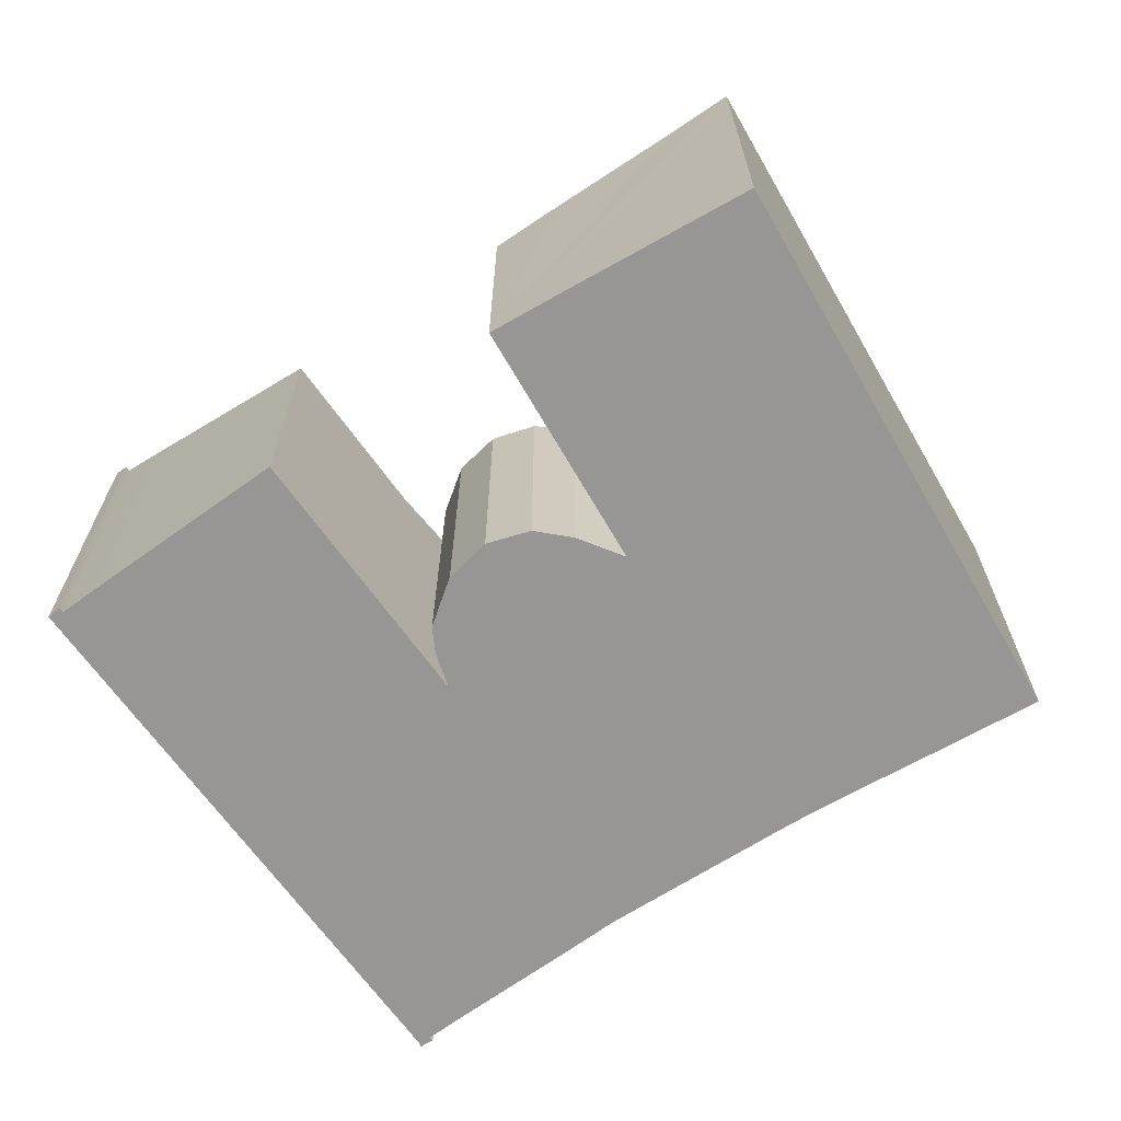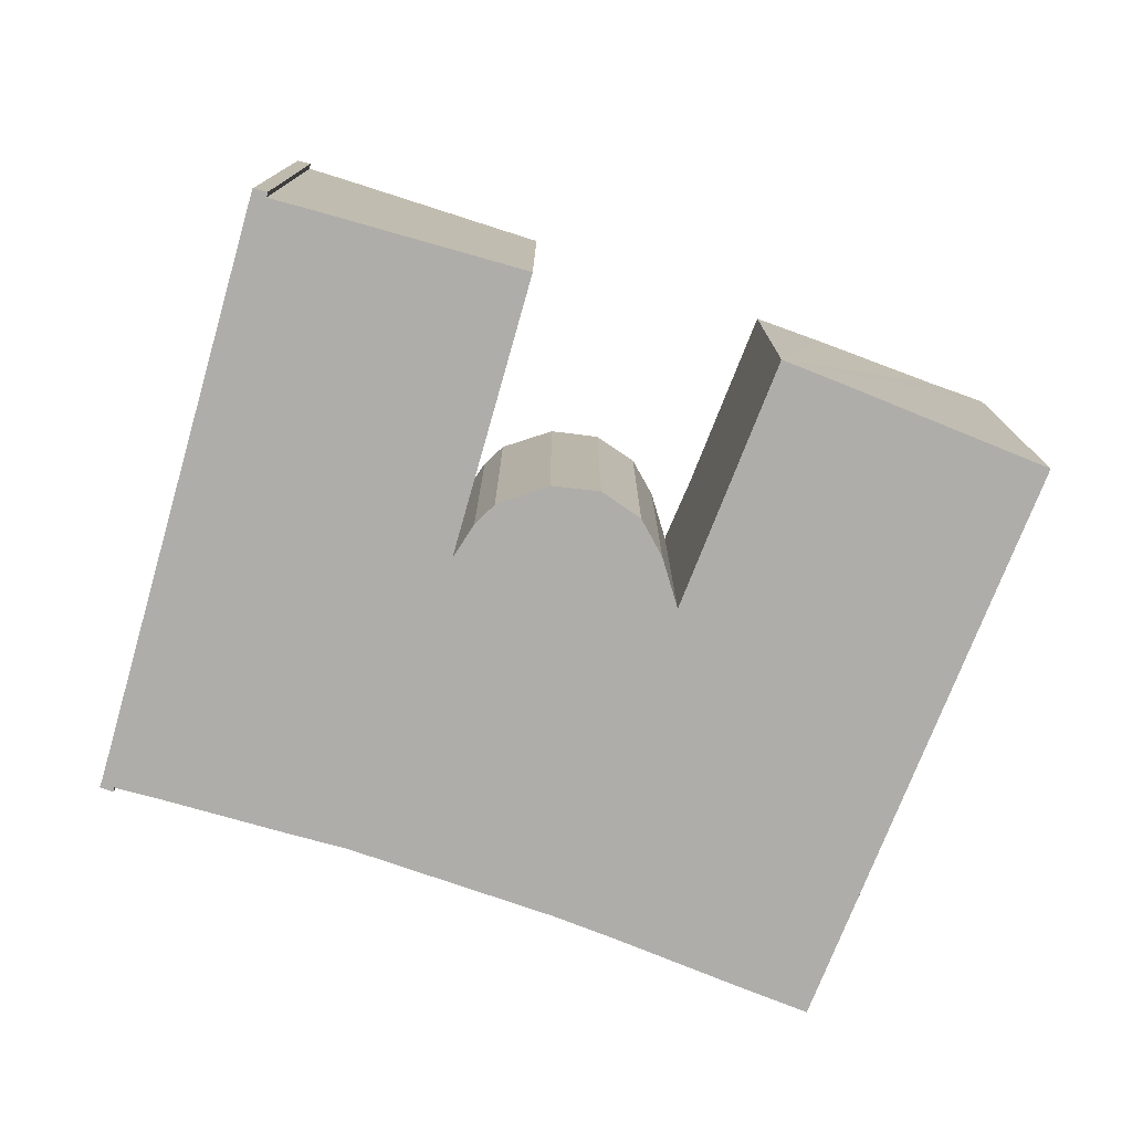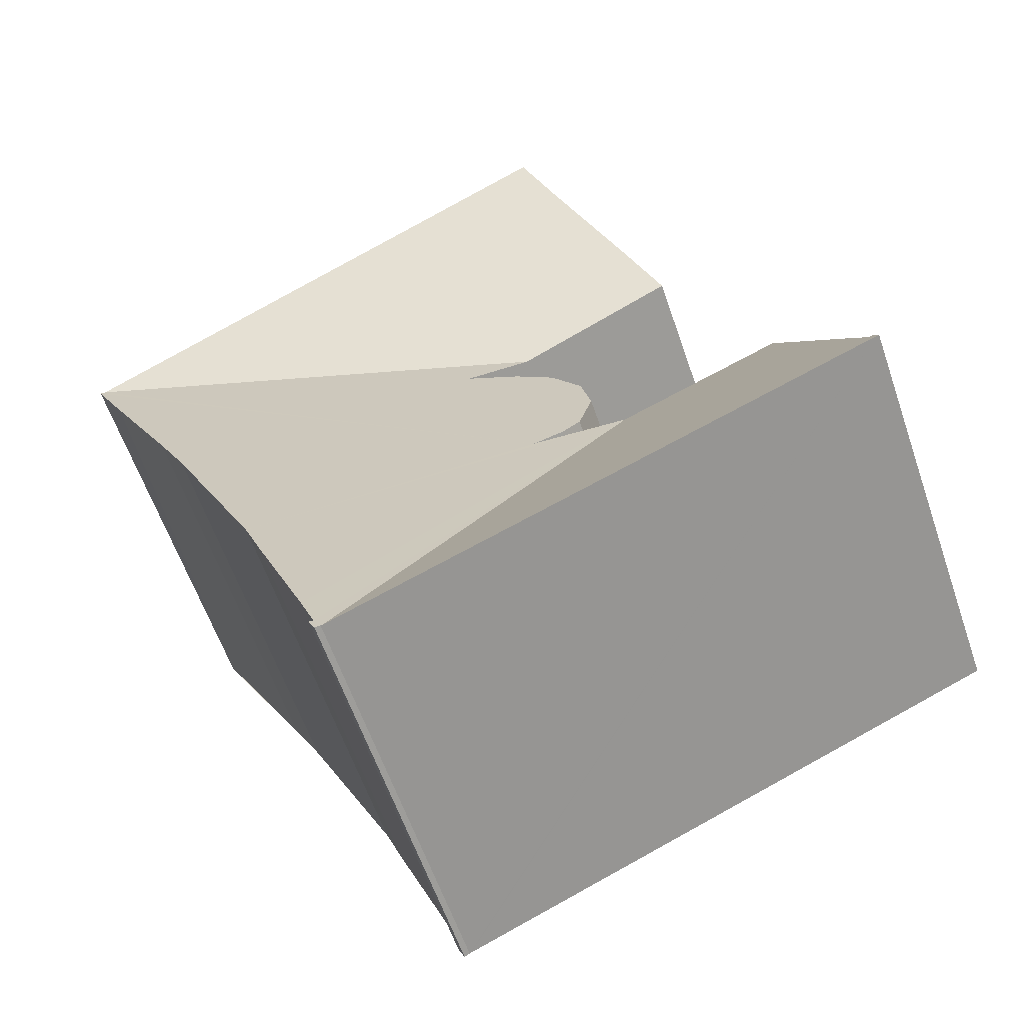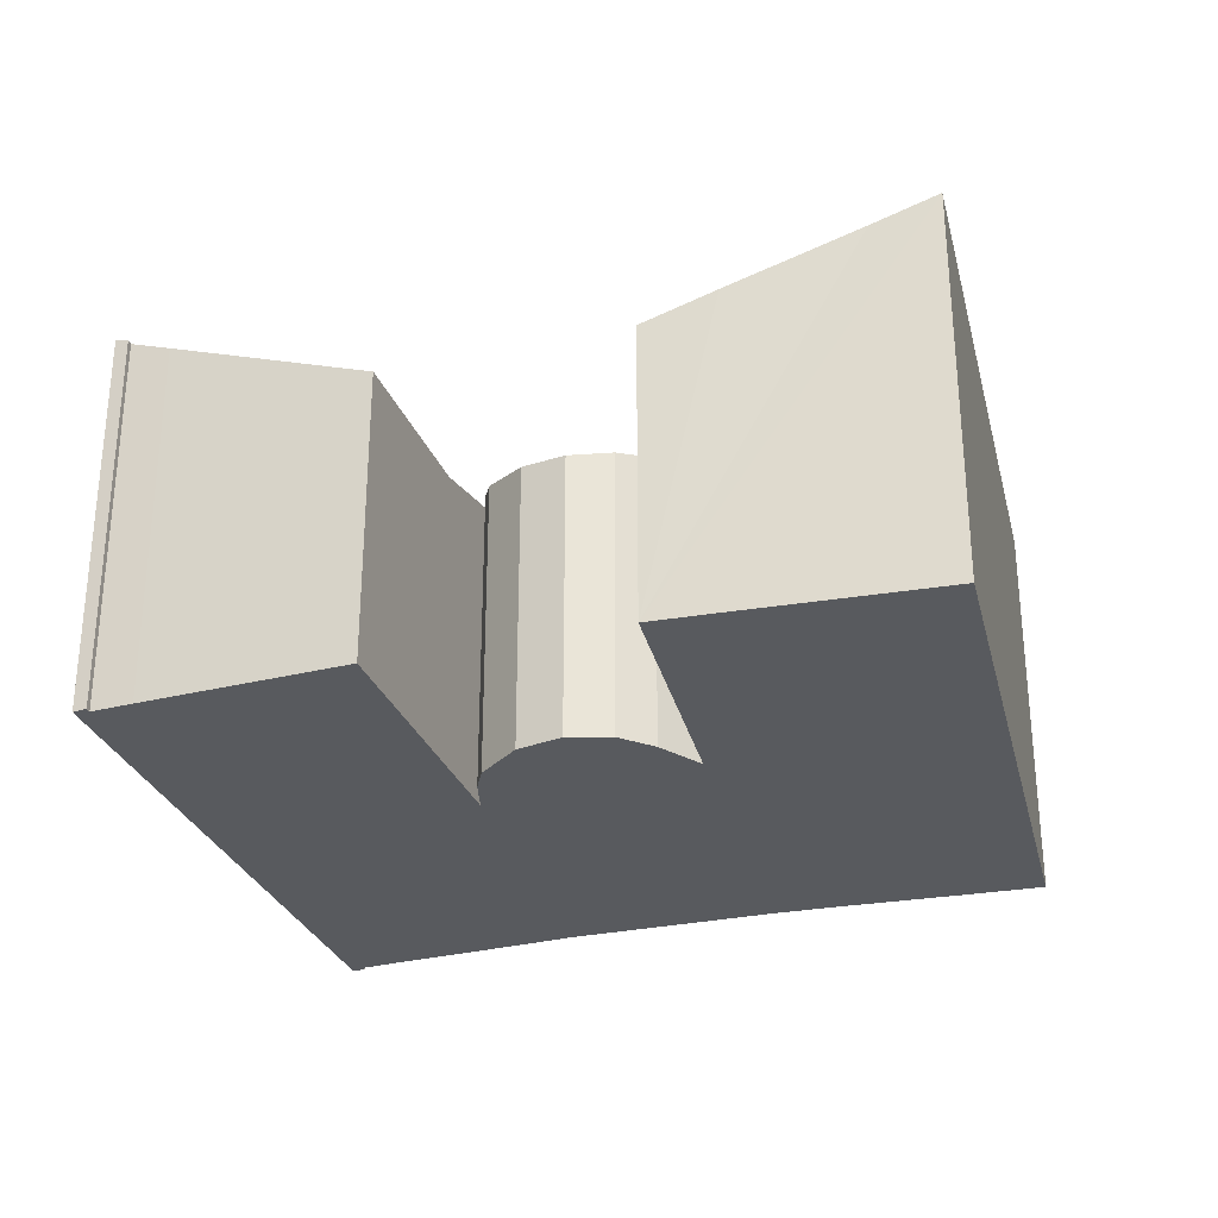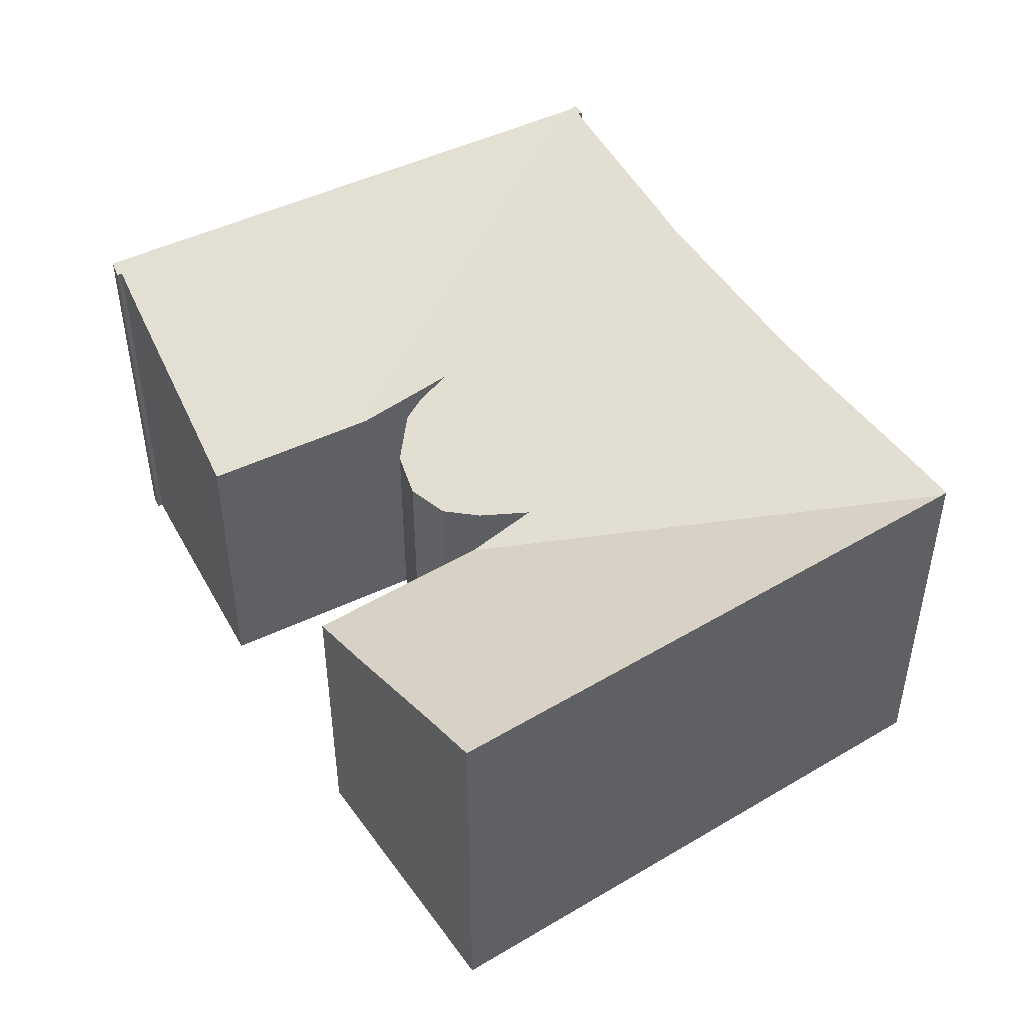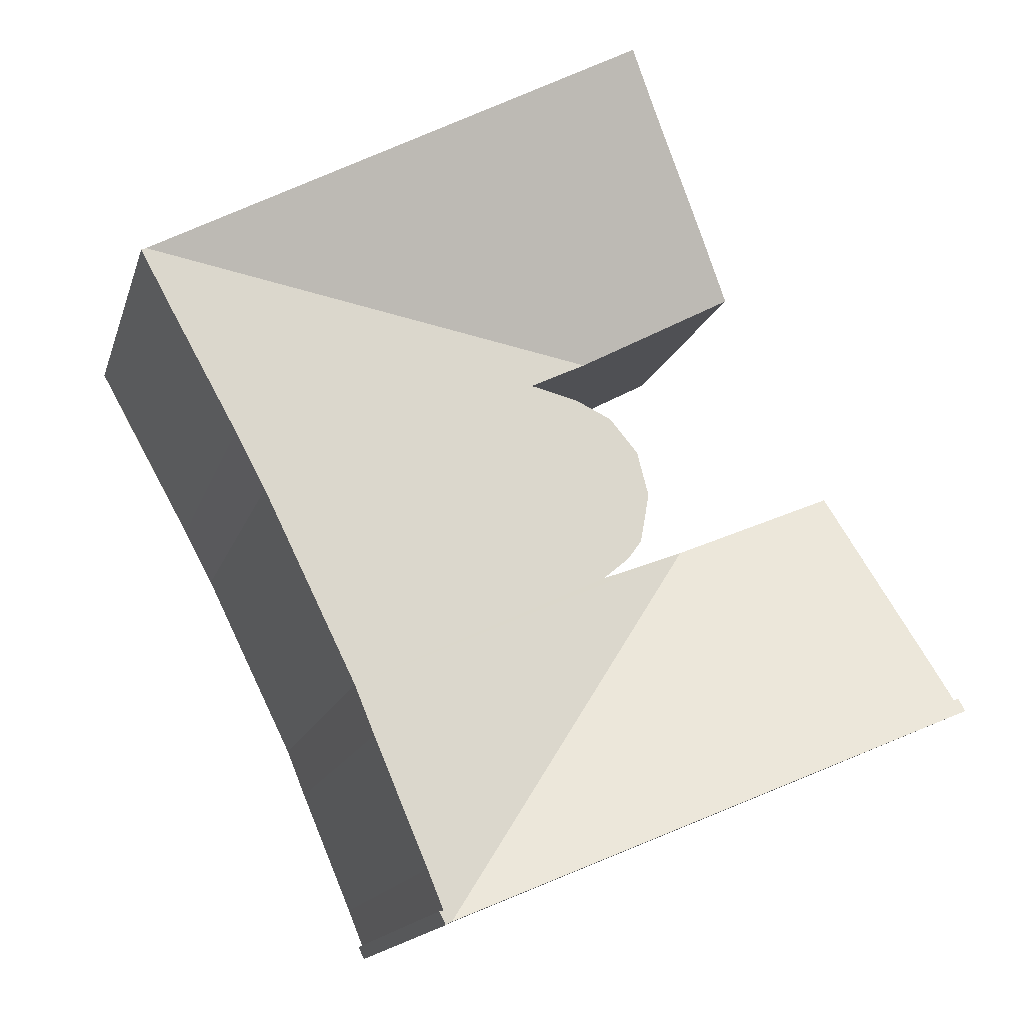
<metadata>
{"format":"obj","ext":"obj","renderer":"f3d","projection":"perspective","resolution":1024,"background":"white","views":[{"elev":-67.8,"azim":-31.4,"up":"+Y"},{"elev":-77.2,"azim":-83.0,"up":"+Y"},{"elev":-60.0,"azim":-161.1,"up":"+Z"},{"elev":-30.9,"azim":-47.8,"up":"+Y"},{"elev":48.8,"azim":-4.9,"up":"+Y"},{"elev":-15.4,"azim":165.4,"up":"+Z"}]}
</metadata>
<code>
v  0.092 10.45 -0.039
v  7.144 7.873 4.579
v  14.19 10.45 -5.978
v  0.252 10.31 0.304
v  0.122 10.31 0.358
v  0 10.45 6.401e-16
v  2.801 7.874 6.412
v  2.042 8.6 4.596
v  0.67 9.905 1.332
v  6.579 8.605 13.86
v  9.908 7.923 9.829
v  5.643 7.916 12.15
v  22.46 10.46 11.12
v  8.3 9.841 16.9
v  15.86 10.46 14.74
v  9.132 10.46 18.43
v  14.82 10.45 -4.695
v  16.74 10.39 -0.103
v  16.22 10.41 -1.376
v  14.22 10.45 -5.993
v  14.53 10.49 -5.736
v  14.36 10.49 -6.074
v  14.41 10.46 -5.712
v  9.561 8.49 3.559
v  18.35 10.39 3.176
v  19.17 10.4 4.86
v  19.97 10.41 6.348
v  21.74 10.47 9.503
v  22.59 10.49 11.05
v  8.348 7.839 7.41
v  11.53 8.358 8.945
v  8.052 7.902 6.181
v  10.18 8.093 8.717
v  9.149 7.917 8.309
v  8.799 8.262 4.2
v  8.359 8.111 4.772
v  10.18 -5.338e-16 8.717
v  9.149 -5.088e-16 8.309
v  11.53 -5.477e-16 8.945
v  9.132 -1.128e-15 18.43
v  15.86 -9.023e-16 14.74
v  22.46 -6.807e-16 11.12
v  22.59 -6.765e-16 11.05
v  14.53 3.512e-16 -5.736
v  14.41 3.498e-16 -5.712
v  0.122 -2.192e-17 0.358
v  0.252 -1.861e-17 0.304
v  2.801 -3.926e-16 6.412
v  9.561 -2.179e-16 3.559
v  7.144 -2.804e-16 4.579
v  5.643 -7.438e-16 12.15
v  9.908 -6.019e-16 9.829
v  14.36 3.719e-16 -6.074
v  14.22 3.67e-16 -5.993
v  14.19 3.66e-16 -5.978
v  0.092 2.388e-18 -0.039
v  0 0 0
v  8.799 -2.572e-16 4.2
v  8.359 -2.922e-16 4.772
v  6.579 -8.484e-16 13.86
v  8.3 -1.035e-15 16.9
v  0.67 -8.156e-17 1.332
v  2.042 -2.814e-16 4.596
v  8.348 -4.537e-16 7.41
v  19.97 -3.887e-16 6.348
v  21.74 -5.819e-16 9.503
v  19.17 -2.976e-16 4.86
v  16.74 6.307e-18 -0.103
v  18.35 -1.945e-16 3.176
v  16.22 8.426e-17 -1.376
v  14.82 2.875e-16 -4.695
v  8.052 -3.785e-16 6.181
g defaultobject
f 1 2 3
f 2 1 4
f 4 1 5
f 5 1 6
f 4 7 2
f 7 4 8
f 8 4 9
f 10 11 12
f 11 10 13
f 13 10 14
f 13 14 15
f 15 14 16
f 17 18 19
f 20 21 22
f 21 20 3
f 21 3 23
f 23 3 2
f 23 2 17
f 17 2 18
f 18 2 24
f 18 24 25
f 25 24 26
f 26 24 27
f 27 24 28
f 28 24 29
f 30 31 32
f 31 30 33
f 33 30 34
f 24 13 29
f 13 24 35
f 13 35 31
f 13 31 11
f 31 35 36
f 31 36 32
f 34 37 33
f 37 34 38
f 33 39 31
f 39 33 37
f 40 15 16
f 15 40 41
f 15 41 13
f 13 41 42
f 13 42 29
f 29 42 43
f 23 44 21
f 44 23 45
f 46 4 5
f 4 46 47
f 48 2 7
f 2 48 24
f 24 48 49
f 49 48 50
f 39 11 31
f 11 39 12
f 12 39 51
f 51 39 52
f 53 20 22
f 20 53 54
f 54 3 20
f 3 54 1
f 1 54 55
f 1 55 56
f 1 56 6
f 6 56 57
f 49 35 24
f 35 49 58
f 58 36 35
f 36 58 59
f 51 10 12
f 10 51 14
f 14 51 16
f 16 51 40
f 40 51 60
f 40 60 61
f 62 8 9
f 8 62 7
f 7 62 48
f 48 62 63
f 30 38 34
f 38 30 64
f 43 28 29
f 28 43 27
f 27 43 65
f 65 43 66
f 65 26 27
f 26 65 67
f 67 25 26
f 25 67 18
f 18 67 68
f 68 67 69
f 70 18 68
f 71 17 19
f 17 71 45
f 44 22 21
f 22 44 53
f 70 19 18
f 19 70 71
f 45 23 17
f 57 5 6
f 5 57 46
f 47 9 4
f 9 47 62
f 59 32 36
f 32 59 72
f 72 30 32
f 30 72 64
f 64 37 38
f 37 64 39
f 39 64 72
f 57 47 46
f 63 50 48
f 50 63 62
f 50 62 47
f 50 47 49
f 49 47 57
f 49 57 56
f 49 56 55
f 49 55 68
f 49 68 67
f 49 67 65
f 49 65 66
f 67 68 69
f 68 55 70
f 70 55 71
f 71 55 45
f 45 55 44
f 44 55 54
f 44 54 53
f 61 41 40
f 41 61 60
f 41 60 51
f 41 51 52
f 41 52 42
f 42 52 39
f 42 39 72
f 42 72 59
f 42 59 58
f 42 58 49
f 42 49 43
f 43 49 66

</code>
